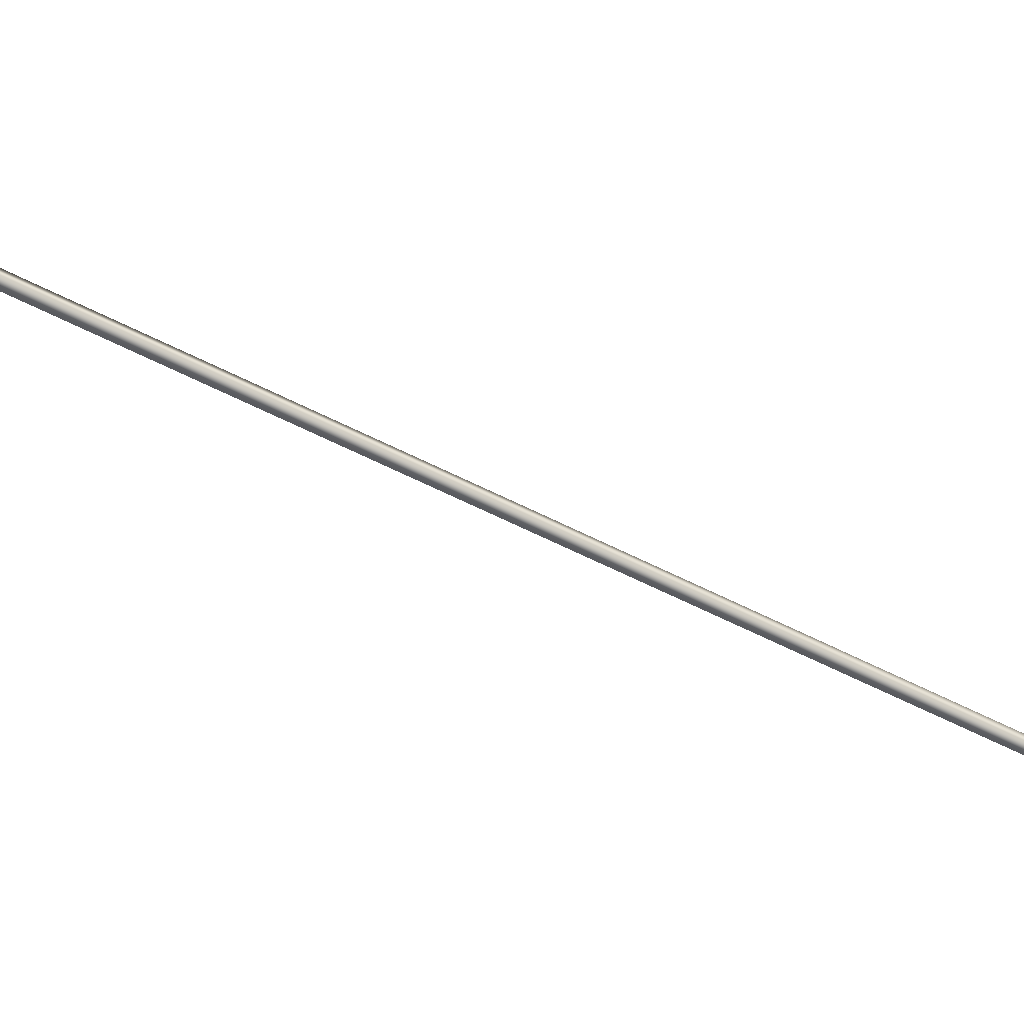
<metadata>
{"format":"obj","ext":"obj","renderer":"f3d","projection":"perspective","resolution":1024,"background":"white","views":[{"elev":-64.0,"azim":34.7,"up":"+Y"}]}
</metadata>
<code>
v 31.48 38.73 75.28
v 31.48 38.77 75.28
v 29.59 38.73 78.76
v 29.59 38.77 78.76
v 29.55 38.77 78.74
v 29.55 38.73 78.74
v 31.44 38.73 75.26
v 31.44 38.77 75.26
f 1 2 3
f 3 2 4
f 5 6 4
f 4 6 3
f 1 3 7
f 7 3 6
f 2 8 4
f 4 8 5
f 2 1 8
f 8 1 7
f 8 7 5
f 5 7 6

</code>
